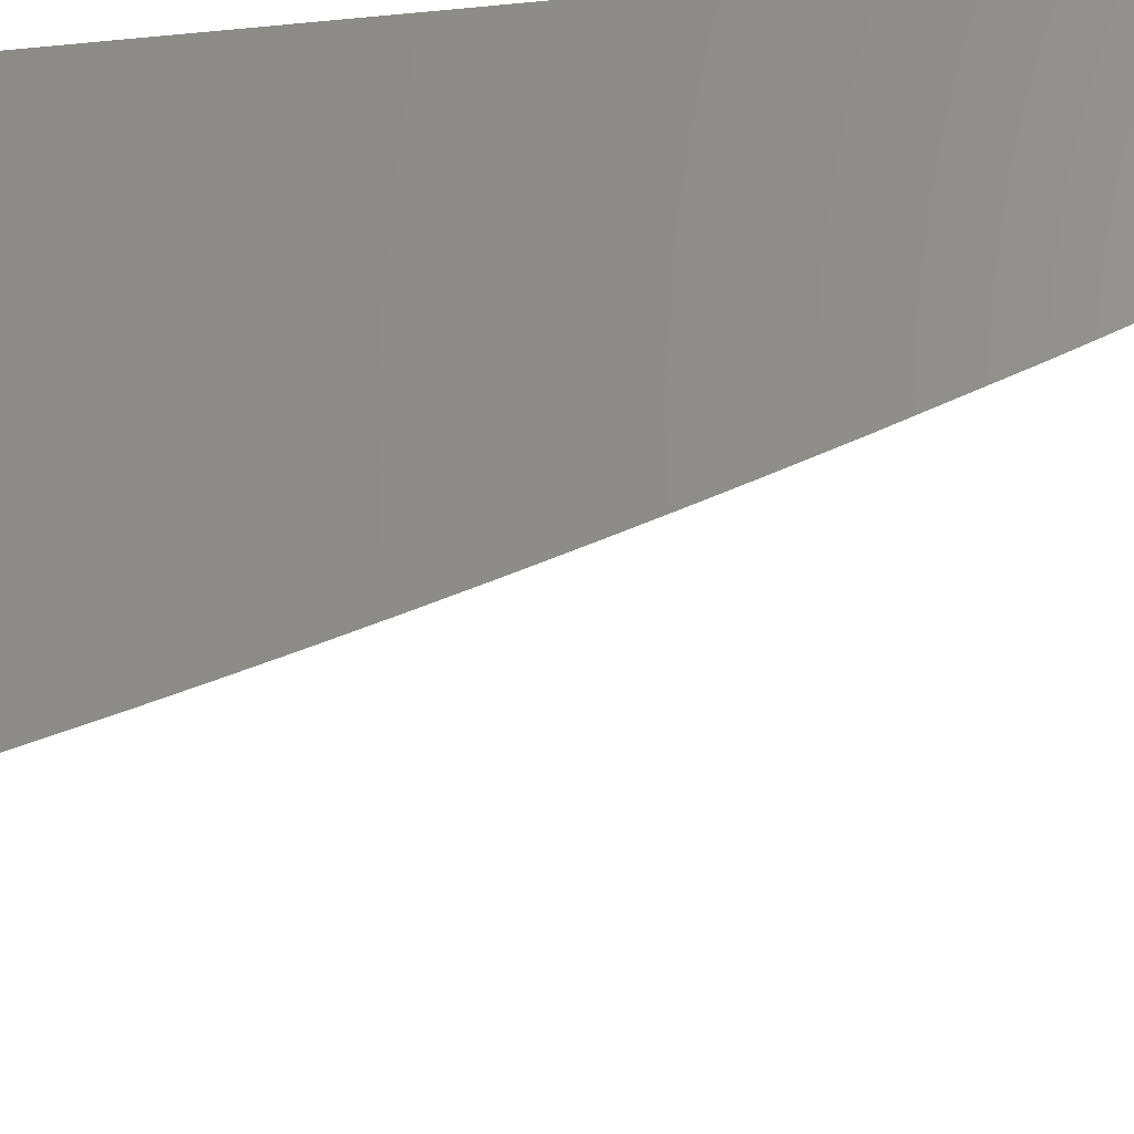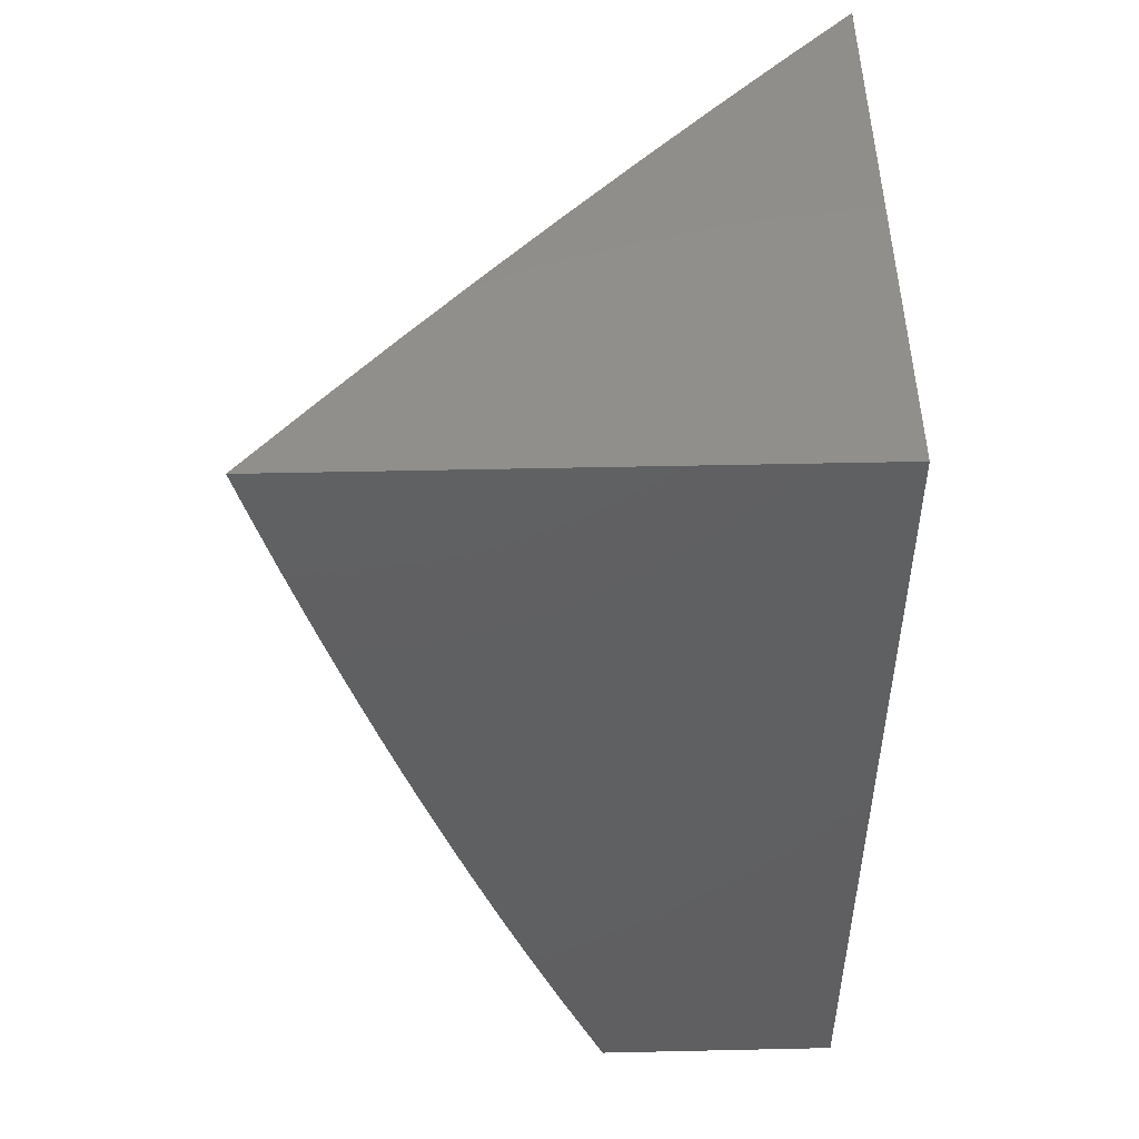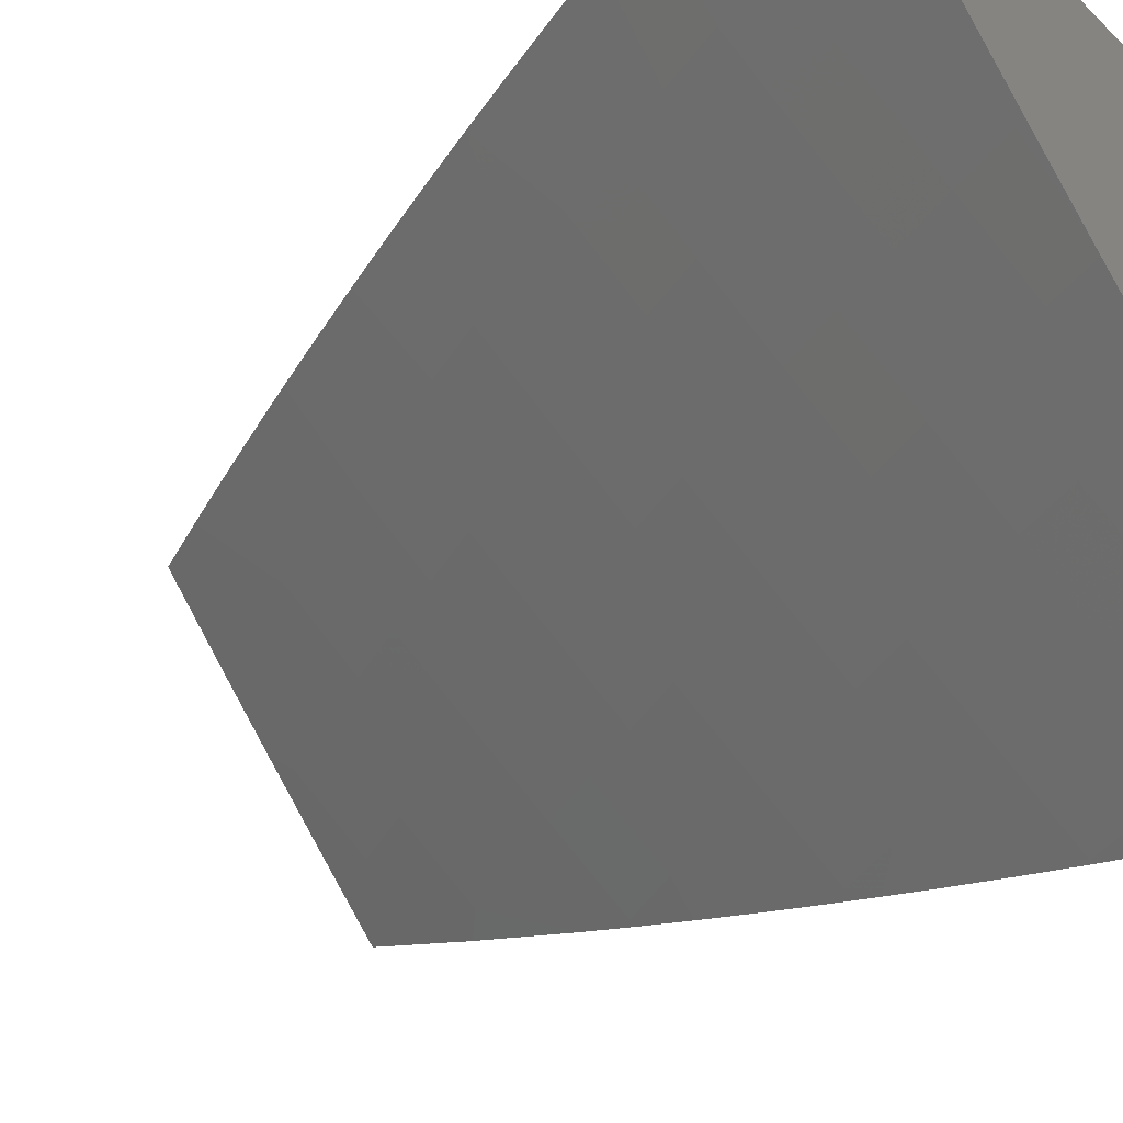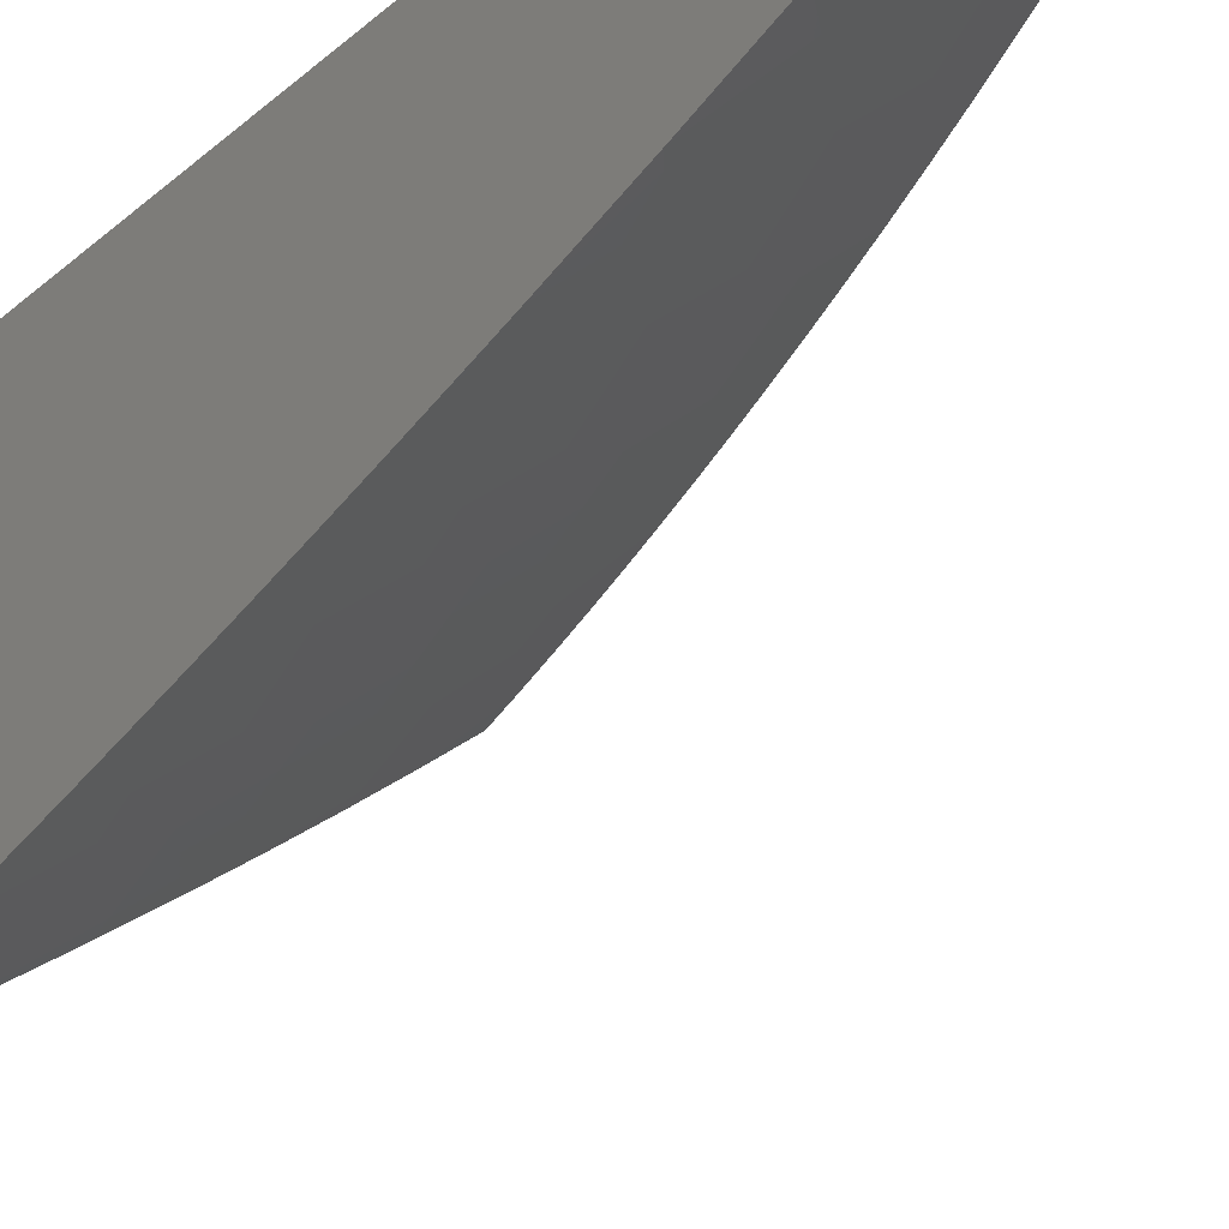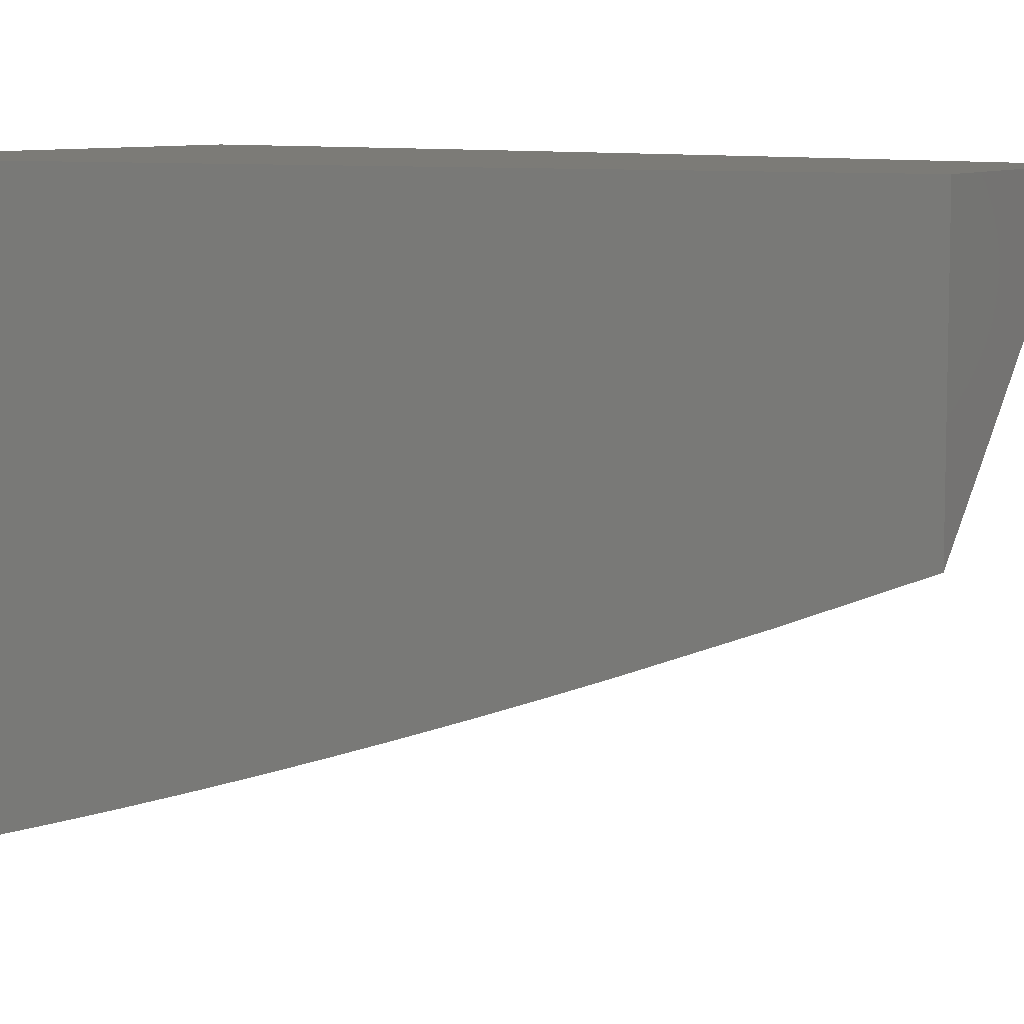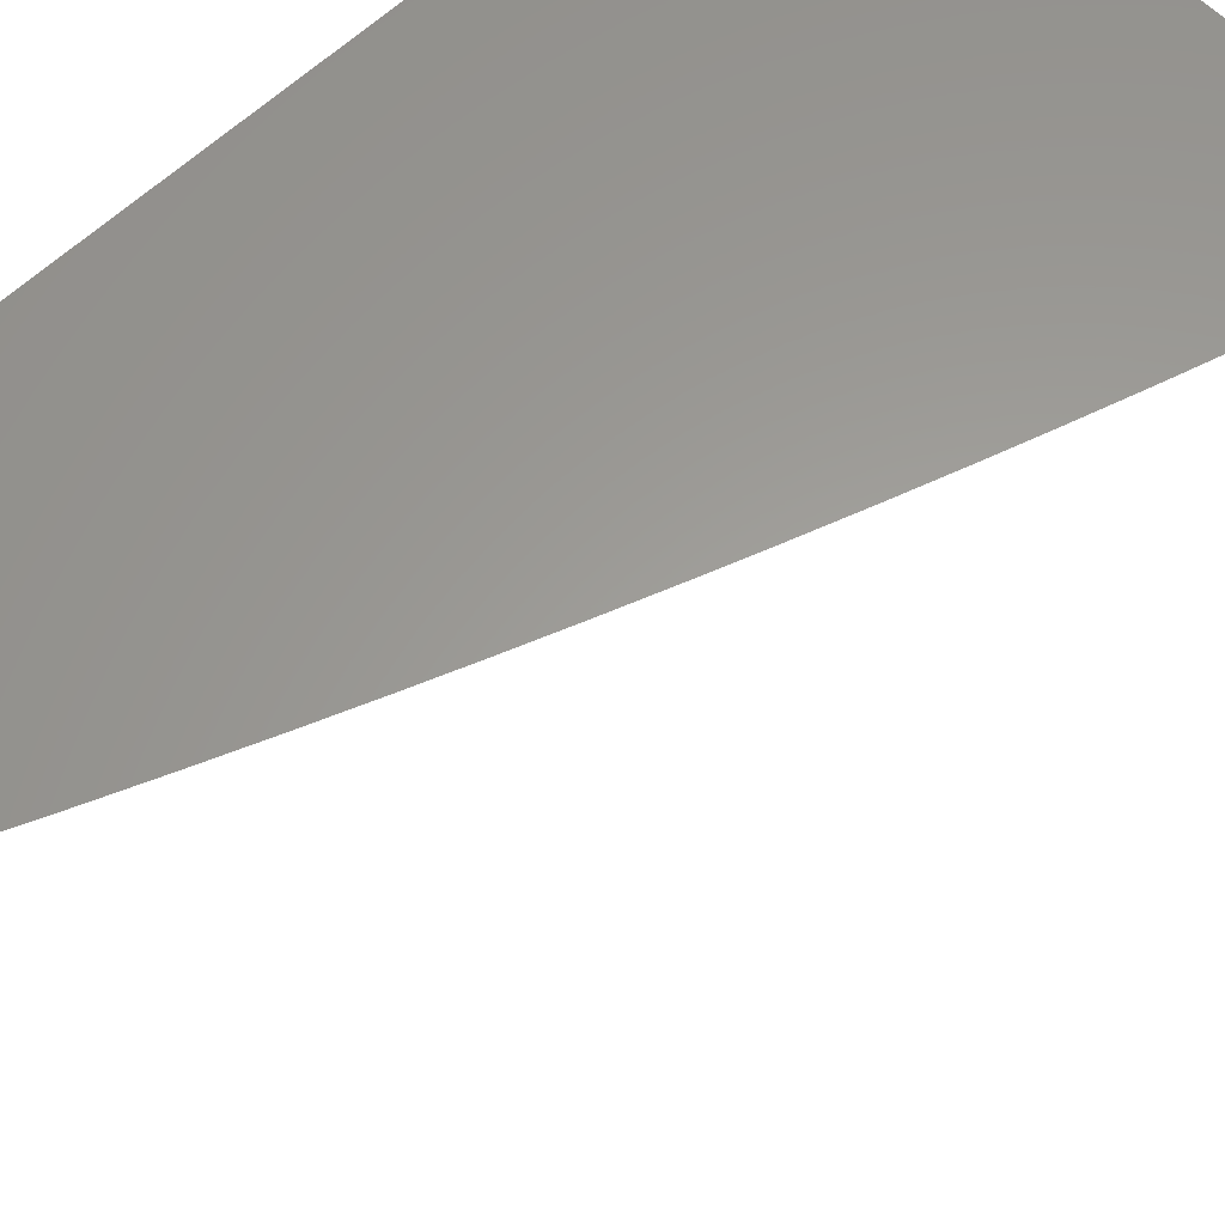
<metadata>
{"format":"stl","ext":"stl","renderer":"f3d","projection":"perspective","resolution":1024,"background":"white","views":[{"elev":-24.2,"azim":-80.8,"up":"+Z"},{"elev":49.1,"azim":-91.4,"up":"+Y"},{"elev":-41.1,"azim":130.7,"up":"+Z"},{"elev":-36.2,"azim":-43.6,"up":"+Z"},{"elev":8.0,"azim":-62.0,"up":"+Z"},{"elev":60.4,"azim":45.7,"up":"+Z"}]}
</metadata>
<code>
# stl→obj: 124 verts, 244 faces
v 7.637 -2 -8
v 7.62 -2.064 -8
v 7.56 -2 -8.078
v 7.546 -2.05 -8.077
v 7.483 -2 -8.154
v 7.474 -2.03 -8.154
v 7.404 -2 -8.23
v 7.401 -2.01 -8.23
v 7.325 -2 -8.305
v 7.382 -2.078 -8.23
v 7.308 -2.057 -8.305
v 7.288 -2.124 -8.305
v 7.214 -2.102 -8.38
v 7.194 -2.168 -8.38
v 7.12 -2.146 -8.453
v 7.099 -2.211 -8.453
v 7.024 -2.188 -8.526
v 7.003 -2.253 -8.526
v 7 -2.191 -8.546
v 7 -2.254 -8.528
v 7 -2.317 -8.509
v 7.077 -2.277 -8.453
v 7.055 -2.342 -8.453
v 7.151 -2.3 -8.38
v 7.128 -2.366 -8.38
v 7.224 -2.324 -8.305
v 7.201 -2.39 -8.305
v 7.297 -2.347 -8.23
v 7.274 -2.414 -8.23
v 7.369 -2.37 -8.154
v 7.345 -2.438 -8.154
v 7.44 -2.393 -8.077
v 7.416 -2.462 -8.077
v 7.501 -2.443 -8
v 7.479 -2.506 -8
v 7.601 -2.128 -8
v 7.527 -2.119 -8.077
v 7.454 -2.098 -8.154
v 7.434 -2.166 -8.154
v 7.361 -2.145 -8.23
v 7.341 -2.213 -8.23
v 7.268 -2.191 -8.305
v 7.246 -2.257 -8.305
v 7.173 -2.234 -8.38
v 7.582 -2.191 -8
v 7.506 -2.187 -8.077
v 7.413 -2.234 -8.154
v 7.319 -2.28 -8.23
v 7.563 -2.254 -8
v 7.485 -2.256 -8.077
v 7.391 -2.302 -8.154
v 7.543 -2.318 -8
v 7.463 -2.325 -8.077
v 7.522 -2.381 -8
v 7.392 -2.53 -8.077
v 7.457 -2.569 -8
v 7.367 -2.599 -8.077
v 7.435 -2.631 -8
v 7.342 -2.667 -8.077
v 7.411 -2.693 -8
v 7.387 -2.755 -8
v 7.316 -2.735 -8.077
v 7.363 -2.816 -8
v 7.288 -2.803 -8.077
v 7.338 -2.878 -8
v 7.261 -2.871 -8.077
v 7.313 -2.939 -8
v 7.232 -2.939 -8.077
v 7.287 -3 -8
v 7.216 -3 -8.068
v 7.134 -2.978 -8.154
v 7.145 -3 -8.135
v 7.073 -3 -8.202
v 7.064 -2.949 -8.23
v 7 -3 -8.268
v 7 -2.878 -8.316
v 7 -2.754 -8.363
v 7.023 -2.854 -8.305
v 7.093 -2.882 -8.23
v 7.163 -2.911 -8.154
v 7 -2.692 -8.385
v 7.005 -2.694 -8.38
v 7.077 -2.722 -8.305
v 7.05 -2.788 -8.305
v 7.121 -2.816 -8.23
v 7 -2.63 -8.407
v 7.031 -2.629 -8.38
v 7.103 -2.656 -8.305
v 7.148 -2.749 -8.23
v 7.175 -2.682 -8.23
v 7.219 -2.776 -8.154
v 7.245 -2.709 -8.154
v 7 -2.568 -8.428
v 7.057 -2.563 -8.38
v 7.129 -2.59 -8.305
v 7.154 -2.523 -8.305
v 7.226 -2.549 -8.23
v 7.25 -2.482 -8.23
v 7.321 -2.506 -8.154
v 7 -2.505 -8.449
v 7.081 -2.498 -8.38
v 7.178 -2.457 -8.305
v 7.008 -2.472 -8.453
v 7 -2.443 -8.47
v 7.032 -2.407 -8.453
v 7 -2.38 -8.49
v 7 -2.127 -8.564
v 7.045 -2.123 -8.526
v 7.14 -2.081 -8.453
v 7.234 -2.036 -8.38
v 7.245 -2 -8.38
v 7 -2.064 -8.581
v 7.065 -2.059 -8.526
v 7.082 -2 -8.526
v 7.159 -2.015 -8.453
v 7.164 -2 -8.453
v 7 -2 -8.598
v 7.105 -2.432 -8.38
v 7.297 -2.574 -8.154
v 7.2 -2.616 -8.23
v 7.271 -2.642 -8.154
v 7.191 -2.844 -8.154
v 7 -3 -8
v 7 -2 -8
f 1 2 3
f 3 2 4
f 3 4 5
f 5 4 6
f 5 6 7
f 7 6 8
f 7 8 9
f 9 8 10
f 9 10 11
f 11 10 12
f 11 12 13
f 13 12 14
f 13 14 15
f 15 14 16
f 15 16 17
f 17 16 18
f 17 18 19
f 19 18 20
f 20 18 21
f 21 18 22
f 21 22 23
f 23 22 24
f 23 24 25
f 25 24 26
f 25 26 27
f 27 26 28
f 27 28 29
f 29 28 30
f 29 30 31
f 31 30 32
f 31 32 33
f 33 32 34
f 33 34 35
f 2 36 4
f 4 36 37
f 4 37 38
f 38 37 39
f 38 39 40
f 40 39 41
f 40 41 42
f 42 41 43
f 42 43 44
f 44 43 24
f 44 24 22
f 36 45 37
f 37 45 46
f 37 46 39
f 39 46 47
f 39 47 41
f 41 47 48
f 41 48 43
f 43 48 26
f 43 26 24
f 45 49 46
f 46 49 50
f 46 50 47
f 47 50 51
f 47 51 48
f 48 51 28
f 48 28 26
f 49 52 50
f 50 52 53
f 50 53 51
f 51 53 30
f 51 30 28
f 52 54 53
f 53 54 32
f 53 32 30
f 54 34 32
f 33 35 55
f 55 35 56
f 55 56 57
f 57 56 58
f 57 58 59
f 59 58 60
f 59 60 61
f 59 61 62
f 62 61 63
f 62 63 64
f 64 63 65
f 64 65 66
f 66 65 67
f 66 67 68
f 68 67 69
f 68 69 70
f 68 70 71
f 71 70 72
f 71 72 73
f 71 73 74
f 74 73 75
f 74 75 76
f 77 78 76
f 76 78 79
f 76 79 74
f 74 79 80
f 74 80 71
f 71 80 68
f 81 82 77
f 77 82 83
f 77 83 84
f 84 83 85
f 84 85 78
f 78 85 79
f 81 86 82
f 82 86 87
f 82 87 83
f 83 87 88
f 83 88 89
f 89 88 90
f 89 90 91
f 91 90 92
f 91 92 64
f 64 92 62
f 86 93 87
f 87 93 94
f 87 94 95
f 95 94 96
f 95 96 97
f 97 96 98
f 97 98 99
f 99 98 31
f 99 31 33
f 93 100 94
f 94 100 101
f 94 101 96
f 96 101 102
f 96 102 98
f 98 102 29
f 98 29 31
f 101 100 103
f 103 100 104
f 103 104 105
f 105 104 106
f 105 106 23
f 23 106 21
f 19 107 17
f 17 107 108
f 17 108 15
f 15 108 109
f 15 109 13
f 13 109 110
f 13 110 11
f 11 110 111
f 11 111 9
f 107 112 108
f 108 112 113
f 108 113 109
f 109 113 114
f 109 114 115
f 115 114 116
f 115 116 110
f 110 116 111
f 112 117 113
f 113 117 114
f 78 77 84
f 10 8 6
f 10 6 38
f 38 6 4
f 12 10 40
f 40 10 38
f 109 115 110
f 14 12 42
f 42 12 40
f 16 14 44
f 44 14 42
f 18 16 22
f 22 16 44
f 29 102 27
f 27 102 118
f 27 118 25
f 25 118 105
f 25 105 23
f 33 55 99
f 99 55 119
f 99 119 97
f 97 119 120
f 97 120 95
f 95 120 88
f 95 88 87
f 103 105 118
f 103 118 101
f 101 118 102
f 55 57 119
f 119 57 121
f 119 121 120
f 120 121 90
f 120 90 88
f 57 59 121
f 121 59 92
f 121 92 90
f 62 92 59
f 64 66 91
f 91 66 122
f 91 122 89
f 89 122 85
f 89 85 83
f 79 85 122
f 68 80 66
f 66 80 122
f 80 79 122
f 75 73 123
f 123 73 72
f 123 72 70
f 70 69 123
f 69 67 123
f 123 67 65
f 123 65 63
f 63 61 123
f 123 61 124
f 124 61 60
f 124 60 58
f 58 56 124
f 124 56 35
f 124 35 34
f 34 54 124
f 124 54 52
f 124 52 49
f 49 45 124
f 124 45 36
f 124 36 2
f 2 1 124
f 117 112 124
f 124 112 107
f 124 107 19
f 19 20 124
f 124 20 21
f 124 21 106
f 106 104 124
f 124 104 100
f 124 100 93
f 93 86 124
f 124 86 81
f 124 81 77
f 124 77 123
f 123 77 76
f 123 76 75
f 1 3 124
f 124 3 5
f 124 5 7
f 7 9 124
f 124 9 111
f 124 111 116
f 116 114 124
f 124 114 117

</code>
